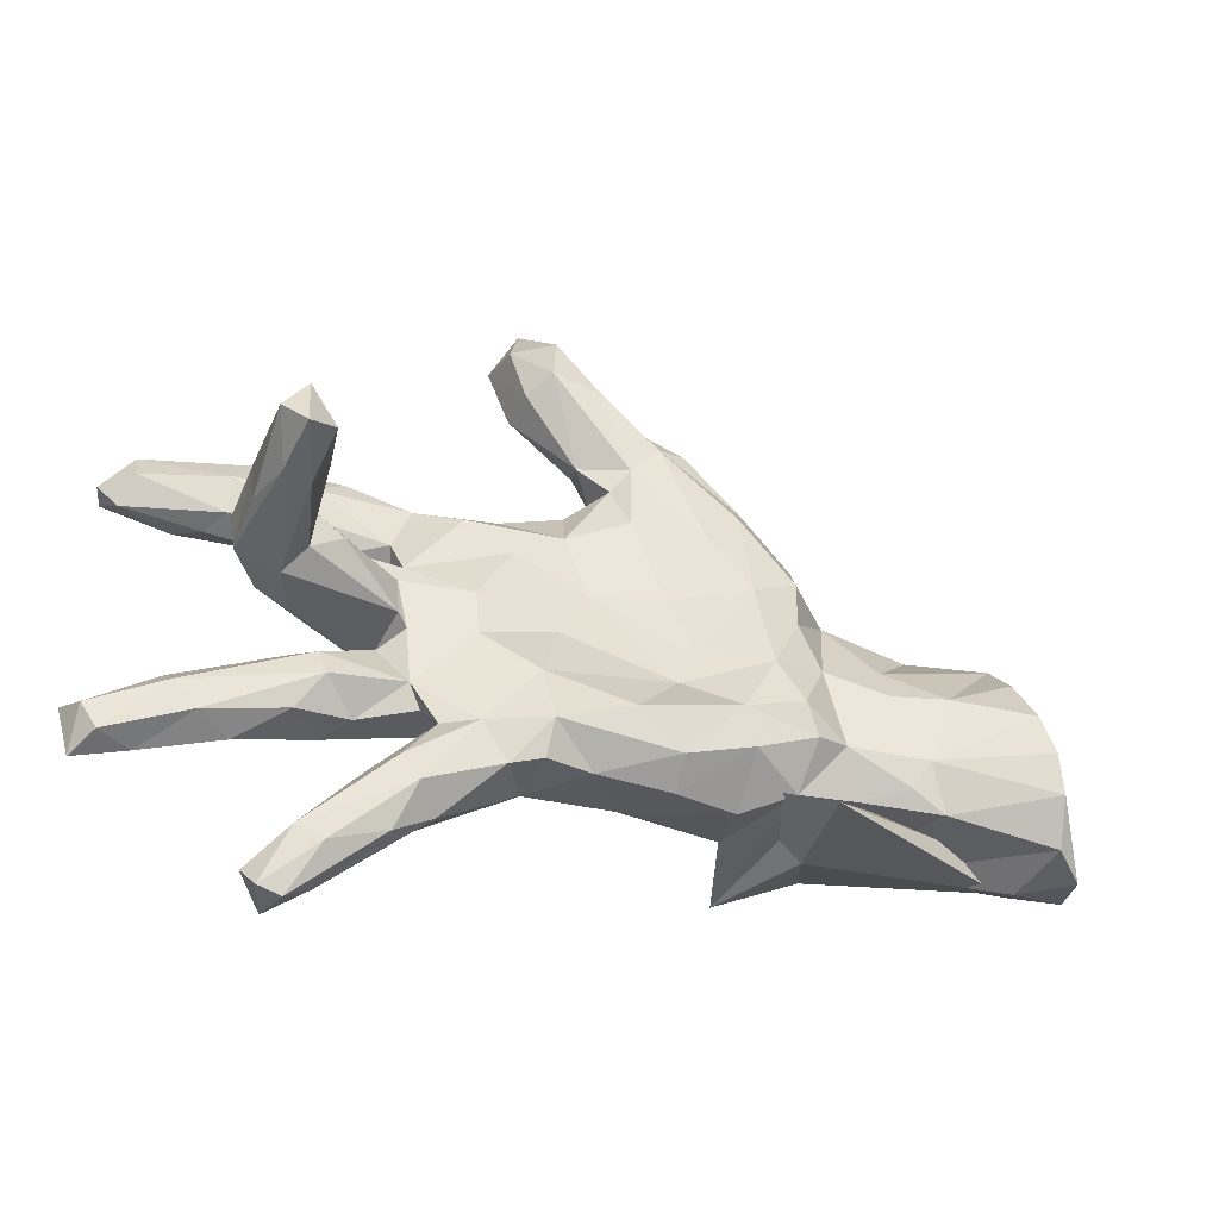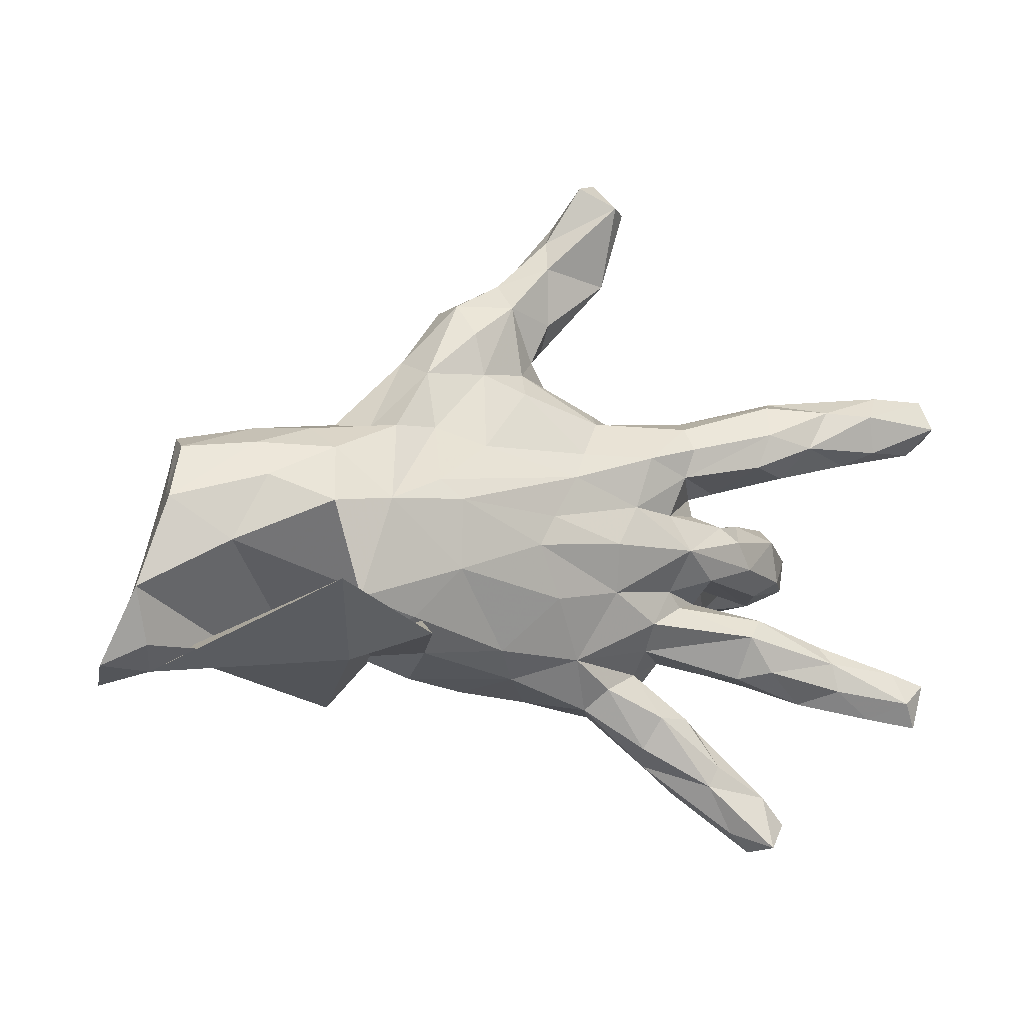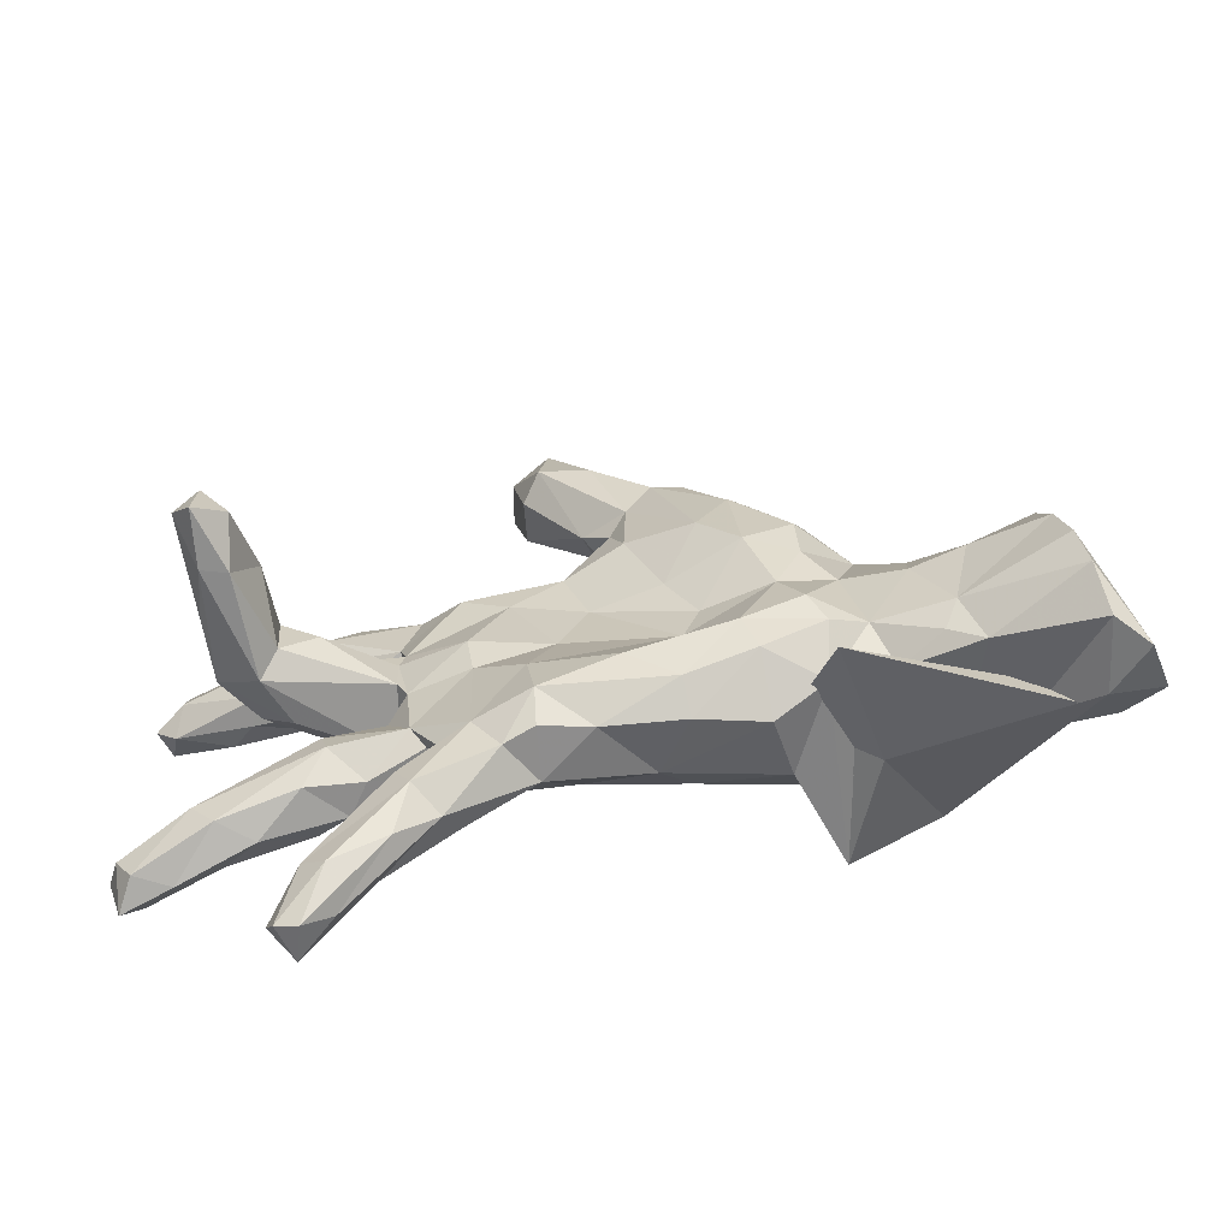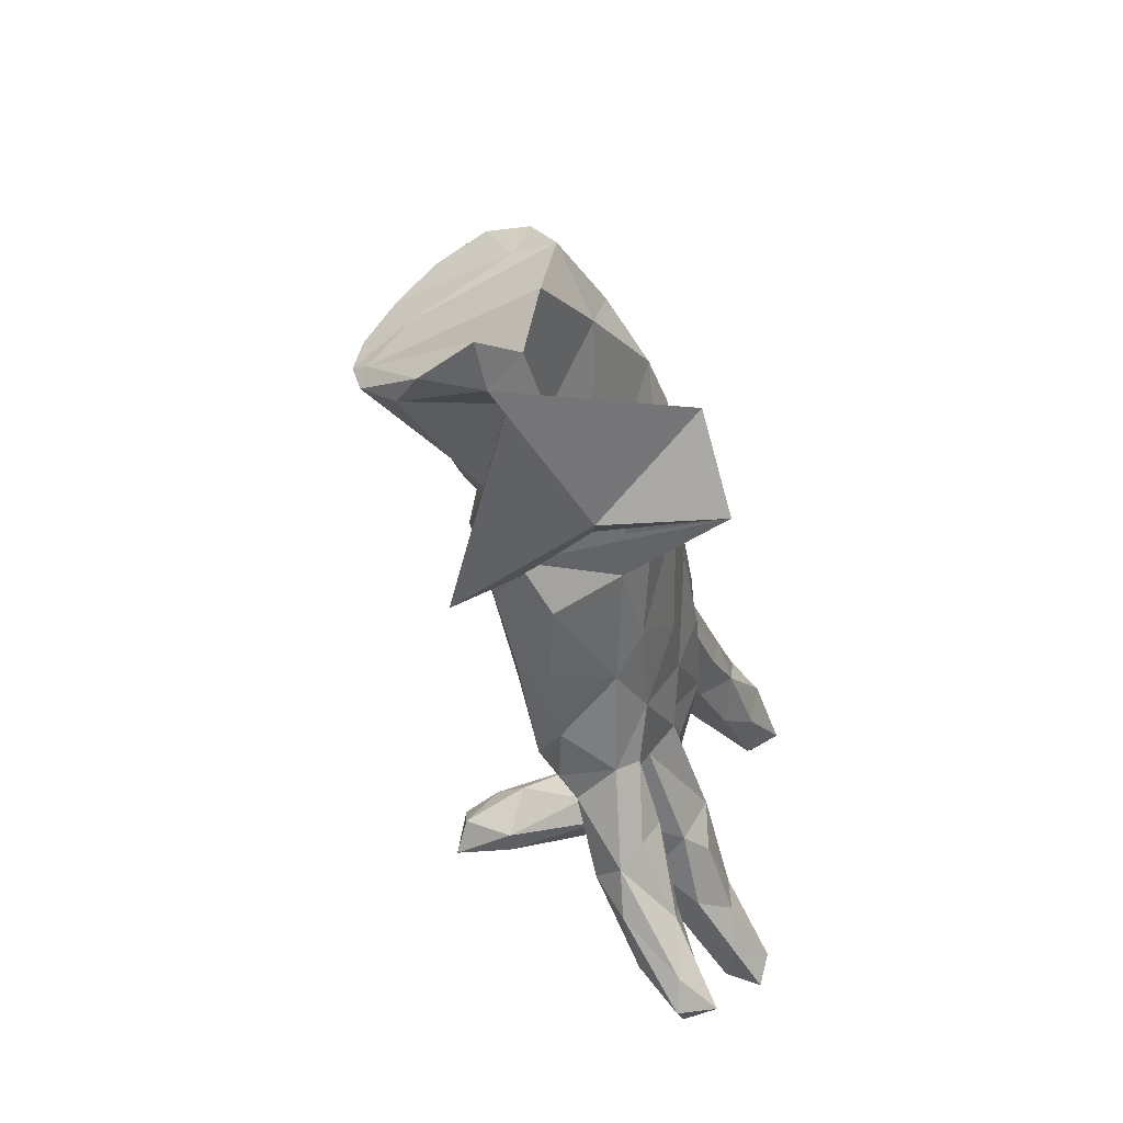
<metadata>
{"format":"obj","ext":"obj","renderer":"f3d","projection":"perspective","resolution":1024,"background":"white","views":[{"elev":-44.2,"azim":158.5,"up":"+Y"},{"elev":-6.9,"azim":-25.5,"up":"+Y"},{"elev":-62.7,"azim":-171.9,"up":"+Y"},{"elev":-42.2,"azim":-76.4,"up":"+Y"}]}
</metadata>
<code>
v 0.8281 -0.2816 0.1282
v 0.7944 0.198 0.1394
v 0.8029 -0.3037 0.07534
v 0.8009 -0.3679 0.1342
v 0.8033 0.3031 0.1752
v 0.7708 -0.3191 0.1563
v 0.7782 0.2418 0.0969
v 0.8344 0.2298 0.1409
v 0.8177 0.2454 0.1997
v 0.7135 0.3096 0.1462
v 0.7715 -0.3505 0.0729
v 0.7595 -0.2575 0.1228
v 0.6745 0.2632 0.1847
v 0.6926 0.1927 0.1667
v 0.7795 0.2986 0.1177
v 0.6314 -0.3109 0.01656
v 0.7081 -0.35 0.1049
v 0.6493 0.1696 0.1181
v 0.6345 -0.2949 0.1124
v 0.6221 0.1714 0.06126
v 0.6434 -0.008828 -0.1042
v 0.6855 -0.2294 0.05265
v 0.5029 0.2935 0.06573
v 0.5923 0.271 0.1486
v 0.6418 -0.005183 -0.2221
v 0.6342 -0.07737 -0.2192
v 0.6743 -0.2634 0.01553
v 0.5756 -0.06354 -0.02068
v 0.6456 -0.052 -0.4015
v 0.6063 -0.2027 0.08102
v 0.5686 -0.3201 0.05939
v 0.5495 0.01722 0.00169
v 0.5488 0.1953 0.1515
v 0.6326 -0.07358 -0.1023
v 0.6177 0.01355 -0.3138
v 0.6053 -0.0972 -0.4277
v 0.6129 -0.1019 -0.3196
v 0.5362 0.1673 0.01727
v 0.6044 0.03003 -0.1602
v 0.5644 -0.1035 -0.3087
v 0.605 0.000866 -0.4118
v 0.4612 0.2181 0.1424
v 0.6263 0.2342 0.0371
v 0.6212 -0.2385 0.1107
v 0.5272 -0.5637 0.06252
v 0.5674 0.009971 -0.3357
v 0.4979 0.2065 -0.009976
v 0.5555 -0.1068 -0.1123
v 0.5309 -0.01697 -0.274
v 0.5765 0.052 -0.08935
v 0.5895 0.2829 0.04537
v 0.5525 -0.06204 -0.3956
v 0.5062 -0.6051 0.03396
v 0.4815 -0.6079 0.09977
v 0.479 -0.5092 0.06648
v 0.4889 -0.2838 -0.008243
v 0.529 0.01646 -0.1469
v 0.5224 -0.07192 -0.1495
v 0.4265 0.004702 0.07134
v 0.4755 0.2791 0.1075
v 0.4749 0.0488 -0.01643
v 0.4659 -0.04753 0.05004
v 0.4336 -0.1888 0.1065
v 0.3962 0.04304 -0.04757
v 0.4676 -0.5069 -0.006829
v 0.5182 -0.09389 -0.02137
v 0.5163 0.139 0.09211
v 0.4373 0.1516 0.1341
v 0.3577 0.1152 -0.01934
v 0.501 -0.1587 0.01117
v 0.4845 -0.2586 0.0983
v 0.4638 -0.6183 0.03059
v 0.4156 -0.5797 0.04574
v 0.4219 -0.5398 -0.02677
v 0.4242 -0.2711 0.06341
v 0.4408 0.2494 0.001902
v 0.4633 -0.1744 -0.03107
v 0.366 -0.375 -0.004858
v 0.4616 -0.01345 -0.1311
v 0.3575 -0.07577 0.07693
v 0.4492 -0.225 -0.04294
v 0.348 0.01033 -0.04735
v 0.4691 -0.1536 0.07905
v 0.3445 -0.06567 -0.05418
v 0.3887 -0.2641 0.007162
v 0.3835 -0.447 0.05351
v 0.3251 0.2053 -0.02008
v 0.3396 0.04505 -0.04451
v 0.4037 0.1098 0.007845
v 0.295 0.1804 0.1245
v 0.3085 0.2432 0.03609
v 0.3381 0.05705 0.03654
v 0.2945 -0.4204 -0.07574
v 0.2782 0.1237 0.1156
v 0.3892 0.03392 0.06251
v 0.2806 -0.02354 0.1305
v 0.3224 -0.3533 0.03354
v 0.3264 -0.08946 -0.04638
v 0.3623 -0.4866 0.05443
v 0.3152 -0.2026 -0.04562
v 0.3642 -0.117 -0.007577
v 0.2664 -0.1009 0.06881
v 0.3318 0.09114 0.0336
v 0.2574 -0.3504 0.04985
v 0.3226 -0.4984 -0.03412
v 0.2248 -0.01065 -0.08832
v 0.2663 -0.2825 -0.05454
v 0.2261 -0.2647 -0.007784
v 0.2521 -0.4461 -0.02215
v 0.2953 -0.1315 0.05883
v 0.1713 0.2408 -0.01688
v 0.2144 -0.08602 -0.07627
v 0.247 0.169 -0.07073
v 0.2891 -0.239 -0.02659
v 0.2261 -0.2185 0.04096
v 0.2885 0.2235 0.09467
v 0.2507 0.04745 0.1021
v 0.3243 -0.3696 -0.06491
v 0.161 0.117 -0.07622
v 0.2299 -0.412 0.02259
v 0.2071 -0.2817 -0.08802
v 0.1201 -0.1113 0.1205
v 0.09516 0.2226 0.08363
v 0.2193 -0.1677 0.08954
v 0.1887 0.1542 0.14
v 0.1878 0.6674 0.02452
v 0.1544 0.5217 -0.003311
v 0.1756 0.6408 -0.0613
v 0.1563 -0.3478 -0.07742
v 0.1564 0.05582 0.1373
v 0.1492 0.5168 -0.08002
v 0.07706 -0.038 -0.07646
v 0.154 0.6713 0.06044
v 0.1485 0.737 -0.02431
v 0.1053 -0.0212 0.1603
v 0.09566 0.7162 0.01614
v 0.01853 0.54 0.02491
v 0.1148 0.5393 -0.1301
v 0.04343 0.3864 -0.0585
v 0.1169 -0.169 -0.1162
v -0.0148 -0.1295 0.1397
v 0.1428 -0.2958 0.03959
v 0.1007 -0.3347 -0.09611
v 0.07047 0.1798 -0.08096
v 0.1027 0.6459 -0.108
v 0.02584 0.06979 -0.07196
v 0.1124 0.2498 0.02884
v 0.0385 0.605 -0.02261
v 0.0561 0.2789 -0.03242
v -0.03658 0.02542 0.1647
v 0.1078 -0.3362 0.00395
v 0.07466 0.6509 -0.06477
v -0.01019 0.3246 -0.0832
v 0.04366 0.1541 0.1316
v -0.00768 0.3505 0.003401
v -0.06941 -0.03107 0.1713
v -0.04584 0.3165 0.04014
v 0.05753 -0.2421 0.07217
v 0.0285 0.4288 0.005995
v -0.04126 0.3672 -0.108
v -0.03885 -0.2113 -0.137
v 0.02195 0.5169 -0.1307
v -0.07468 0.5026 -0.01225
v -0.1286 -0.2665 -0.115
v 0.09936 -0.2777 -0.1333
v -0.06519 0.2695 0.09449
v -0.1301 -0.09352 -0.09079
v -0.04147 0.5115 -0.07995
v 0.01383 0.1044 0.1581
v -0.06753 0.4499 0.04082
v -0.1633 0.1574 0.1264
v 0.01079 -0.3193 -0.07149
v -0.03834 0.2289 -0.1135
v -0.1426 0.3053 0.07234
v -0.1189 -0.2296 0.1037
v -0.1586 0.3859 0.06707
v -0.2419 -0.08535 0.19
v -0.1601 -0.01498 -0.09196
v -0.283 0.07977 0.1844
v -0.07171 -0.2806 0.04602
v -0.1032 0.07859 -0.1019
v -0.2265 -0.1527 -0.1412
v -0.1427 0.4387 -0.1088
v -0.259 -0.2803 -0.01977
v -0.0881 0.4223 -0.1242
v -0.1741 0.449 0.01289
v -0.2446 0.323 -0.1149
v -0.1346 -0.3026 -0.05542
v -0.1668 0.1878 -0.155
v -0.2531 -0.2185 -0.1222
v -0.2592 0.3006 0.06604
v -0.2422 0.09944 -0.1594
v -0.2429 0.04353 0.1971
v -0.181 0.4467 -0.06157
v -0.223 0.2745 -0.15
v -0.2741 0.3345 -0.02679
v -0.2895 -0.02479 -0.1325
v -0.2796 -0.238 0.1044
v -0.3263 -0.1762 0.167
v -0.3301 0.155 -0.1449
v -0.4169 -0.2149 0.1399
v -0.3524 -0.2387 -0.05668
v -0.3338 -0.1124 -0.1474
v -0.3346 0.07228 -0.1334
v -0.2554 0.1908 0.09615
v -0.3451 0.2333 -0.09538
v -0.3711 0.1891 0.0514
v -0.3892 0.006565 -0.1055
v -0.4136 0.2018 -0.02323
v -0.3899 0.0365 0.2109
v -0.3639 -0.1663 -0.1269
v -0.3442 0.187 0.1184
v -0.4272 -0.1447 -0.101
v -0.4973 0.02799 0.2007
v -0.2765 -0.1555 0.04829
v -0.463 -0.2156 -0.05104
v -0.4455 -0.1452 0.1998
v -0.4217 0.1662 -0.04957
v -0.4804 0.1312 0.1574
v -0.3482 -0.215 0.3001
v -0.503 -0.03182 -0.129
v -0.4235 -0.2528 0.08931
v -0.5015 0.0416 -0.1024
v -0.5052 0.1733 0.08936
v -0.5674 -0.1556 -0.1301
v -0.5153 -0.1222 0.2882
v -0.5901 0.1534 -0.03435
v -0.5425 -0.2023 -0.1029
v -0.5956 0.1755 0.03148
v -0.6045 -0.2366 -0.09593
v -0.7131 0.1114 -0.1081
v -0.6718 -0.04689 0.1471
v -0.5982 -0.03247 -0.1589
v -0.6158 0.1385 0.1074
v -0.7417 0.1289 0.05967
v -0.6078 0.07438 0.1543
v -0.728 0.154 -0.01977
v -0.7346 -0.07117 -0.2134
v -0.7621 0.04499 0.03642
v -0.7914 -0.2822 -0.1333
v -0.7181 0.03012 -0.1688
v -0.7542 -0.06464 -0.1324
v -0.7794 0.0304 0.1128
v -0.3713 -0.3326 -0.1653
v -0.7772 -0.2787 0.005243
v -0.7561 -0.1513 -0.2203
v -0.7732 -0.2199 -0.1987
v -0.8006 -0.2343 0.06617
v -0.7749 -0.1742 -0.1902
v -0.8329 -0.1326 0.1008
v -0.8471 -0.3018 -0.08377
v -0.8704 -0.2702 0.009102
f 194 163 168
f 148 168 163
f 183 194 168
f 186 163 194
f 152 168 148
f 137 148 163
f 128 134 126
f 133 126 134
f 131 128 126
f 145 134 128
f 164 165 172
f 143 172 165
f 188 164 172
f 161 165 164
f 246 238 225
f 233 225 238
f 247 246 225
f 242 238 246
f 249 242 246
f 241 238 242
f 247 249 246
f 250 242 249
f 32 28 21
f 34 21 28
f 50 32 21
f 62 28 32
f 189 160 173
f 153 173 160
f 181 189 173
f 185 160 189
f 183 168 185
f 162 185 168
f 187 183 185
f 187 194 183
f 131 126 127
f 133 127 126
f 139 131 127
f 138 128 131
f 139 138 131
f 145 128 138
f 168 152 145
f 134 145 152
f 162 168 145
f 138 162 145
f 136 152 148
f 136 134 152
f 129 165 121
f 140 121 165
f 93 129 121
f 143 165 129
f 161 140 165
f 112 121 140
f 167 140 161
f 132 140 167
f 182 167 161
f 182 161 164
f 190 182 164
f 25 21 34
f 66 34 28
f 62 66 28
f 48 34 66
f 37 34 48
f 80 48 66
f 84 58 48
f 40 48 58
f 80 84 48
f 79 58 84
f 57 58 79
f 82 79 84
f 39 50 21
f 61 32 50
f 64 50 57
f 39 57 50
f 79 64 57
f 61 50 64
f 82 64 79
f 95 61 64
f 88 64 82
f 98 82 84
f 181 192 189
f 195 189 192
f 178 192 181
f 195 185 189
f 162 160 185
f 198 202 184
f 190 184 202
f 180 198 184
f 220 202 198
f 198 180 175
f 158 175 180
f 199 198 175
f 180 151 158
f 142 158 151
f 172 151 180
f 12 6 1
f 4 1 6
f 22 12 1
f 44 6 12
f 3 1 4
f 17 4 6
f 234 229 235
f 237 235 229
f 243 234 235
f 224 229 234
f 219 224 234
f 209 229 224
f 212 224 219
f 236 219 234
f 207 224 212
f 210 212 219
f 209 224 207
f 196 209 207
f 191 207 212
f 205 191 212
f 196 207 191
f 205 171 174
f 166 174 171
f 191 205 174
f 179 171 205
f 154 166 171
f 157 174 166
f 123 166 154
f 169 154 171
f 169 125 154
f 123 154 125
f 130 125 169
f 169 171 179
f 210 179 205
f 193 169 179
f 94 125 130
f 150 130 169
f 242 243 239
f 235 239 243
f 241 242 239
f 250 243 242
f 237 239 235
f 135 130 150
f 193 150 169
f 236 234 243
f 210 193 179
f 156 150 193
f 243 232 236
f 214 236 232
f 250 232 243
f 219 236 214
f 215 214 232
f 177 193 210
f 177 156 193
f 141 156 177
f 135 150 156
f 244 232 250
f 217 214 215
f 244 215 232
f 210 214 217
f 201 217 215
f 219 214 210
f 177 210 217
f 199 177 217
f 248 244 250
f 222 215 244
f 175 177 199
f 201 199 217
f 141 177 175
f 220 215 222
f 248 222 244
f 220 201 215
f 198 199 201
f 31 16 17
f 11 17 16
f 19 31 17
f 56 16 31
f 27 11 16
f 4 17 11
f 19 17 6
f 3 4 11
f 162 138 160
f 139 160 138
f 25 39 21
f 200 195 192
f 204 200 192
f 187 195 200
f 187 185 195
f 26 34 37
f 40 37 48
f 36 37 40
f 26 25 34
f 29 25 26
f 29 26 37
f 57 49 58
f 40 58 49
f 46 49 57
f 35 39 25
f 57 39 46
f 35 46 39
f 29 35 25
f 41 46 35
f 52 49 46
f 36 29 37
f 41 52 46
f 40 49 52
f 36 40 52
f 41 35 29
f 41 29 36
f 52 41 36
f 27 3 11
f 120 99 104
f 86 104 99
f 142 120 104
f 109 99 120
f 73 99 109
f 151 109 120
f 97 104 86
f 55 86 99
f 78 97 86
f 108 104 97
f 78 86 55
f 65 78 55
f 45 65 55
f 118 78 65
f 54 99 73
f 105 73 109
f 54 55 99
f 72 54 73
f 53 54 72
f 105 72 73
f 45 54 53
f 74 53 72
f 45 55 54
f 65 45 53
f 186 170 163
f 137 163 170
f 176 170 186
f 174 170 176
f 191 176 186
f 157 170 174
f 191 174 176
f 196 191 186
f 194 196 186
f 155 170 157
f 123 157 166
f 23 24 10
f 13 10 24
f 51 23 10
f 60 24 23
f 13 5 10
f 15 10 5
f 9 5 13
f 8 15 5
f 51 10 15
f 206 209 196
f 33 13 24
f 7 15 8
f 9 8 5
f 210 205 212
f 231 239 237
f 227 231 237
f 241 239 231
f 90 125 94
f 117 94 130
f 103 94 117
f 96 117 130
f 92 103 117
f 89 94 103
f 95 117 96
f 135 96 130
f 59 95 96
f 92 117 95
f 61 95 59
f 62 59 96
f 122 102 96
f 80 96 102
f 135 122 96
f 124 102 122
f 62 96 80
f 101 80 102
f 141 158 122
f 124 122 158
f 156 141 122
f 175 158 141
f 115 124 158
f 110 102 124
f 101 102 110
f 63 110 124
f 251 252 249
f 250 249 252
f 247 251 249
f 245 252 251
f 248 250 252
f 230 216 226
f 220 226 216
f 240 230 226
f 228 216 230
f 202 220 216
f 222 226 220
f 213 202 216
f 201 220 198
f 115 63 124
f 75 63 115
f 71 63 75
f 85 75 115
f 248 252 245
f 240 245 251
f 245 240 226
f 222 245 226
f 248 245 222
f 147 157 123
f 111 147 123
f 149 157 147
f 116 42 60
f 24 60 42
f 91 116 60
f 90 42 116
f 38 43 20
f 7 20 43
f 89 38 20
f 47 43 38
f 149 147 111
f 144 149 111
f 196 194 187
f 206 196 187
f 233 241 231
f 89 69 38
f 47 38 69
f 103 69 89
f 87 47 69
f 113 87 69
f 76 47 87
f 88 113 69
f 111 87 113
f 144 111 113
f 119 144 113
f 88 119 113
f 146 144 119
f 181 173 144
f 153 144 173
f 146 181 144
f 218 200 204
f 208 218 204
f 206 200 218
f 47 51 43
f 15 43 51
f 76 51 47
f 23 51 76
f 91 23 76
f 91 76 87
f 111 91 87
f 116 91 111
f 153 149 144
f 155 149 153
f 206 187 200
f 157 149 155
f 139 155 153
f 160 139 153
f 159 155 139
f 159 139 127
f 33 24 42
f 68 33 42
f 91 60 23
f 14 13 33
f 9 13 14
f 18 14 33
f 2 9 14
f 8 9 2
f 18 2 14
f 7 8 2
f 223 231 227
f 229 227 237
f 218 227 229
f 209 218 229
f 223 227 218
f 206 218 209
f 116 123 125
f 111 123 116
f 90 116 125
f 42 90 94
f 68 42 94
f 89 68 94
f 68 67 33
f 18 33 67
f 89 67 68
f 20 18 67
f 122 135 156
f 213 208 203
f 197 203 208
f 211 213 203
f 221 208 213
f 182 203 197
f 204 197 208
f 167 182 197
f 211 203 182
f 178 167 197
f 146 167 178
f 192 178 197
f 140 132 112
f 106 112 132
f 159 170 155
f 142 151 120
f 129 109 151
f 137 170 159
f 137 159 127
f 133 137 127
f 148 137 133
f 136 148 133
f 134 136 133
f 65 53 74
f 93 65 74
f 105 74 72
f 118 65 93
f 105 93 74
f 93 105 109
f 107 78 118
f 121 118 93
f 129 93 109
f 121 107 118
f 108 78 107
f 100 107 121
f 98 112 106
f 119 106 132
f 100 112 98
f 82 98 106
f 98 84 80
f 101 98 80
f 62 80 66
f 59 62 32
f 241 233 238
f 221 225 233
f 225 213 228
f 216 228 213
f 230 225 228
f 221 213 225
f 202 213 211
f 190 211 182
f 146 132 167
f 100 121 112
f 101 100 98
f 77 100 101
f 70 77 101
f 81 100 77
f 27 81 77
f 85 100 81
f 27 77 70
f 83 70 101
f 251 247 240
f 230 240 247
f 83 44 30
f 12 30 44
f 70 83 30
f 63 44 83
f 22 30 12
f 70 30 22
f 188 180 184
f 190 188 184
f 172 180 188
f 143 151 172
f 142 108 158
f 115 158 108
f 104 108 142
f 56 75 85
f 114 85 115
f 56 31 75
f 71 75 31
f 19 71 31
f 44 71 19
f 6 44 19
f 63 71 44
f 3 22 1
f 27 22 3
f 108 97 78
f 225 230 247
f 202 211 190
f 67 89 20
f 233 231 223
f 20 7 2
f 18 20 2
f 43 15 7
f 188 190 164
f 114 107 100
f 85 114 100
f 108 107 114
f 108 114 115
f 56 85 81
f 16 56 81
f 22 27 70
f 16 81 27
f 129 151 143
f 223 218 208
f 197 204 192
f 178 181 146
f 132 146 119
f 106 119 88
f 92 88 69
f 221 233 223
f 208 221 223
f 82 106 88
f 64 88 92
f 103 92 69
f 95 64 92
f 61 59 32
f 83 110 63
f 110 83 101

</code>
